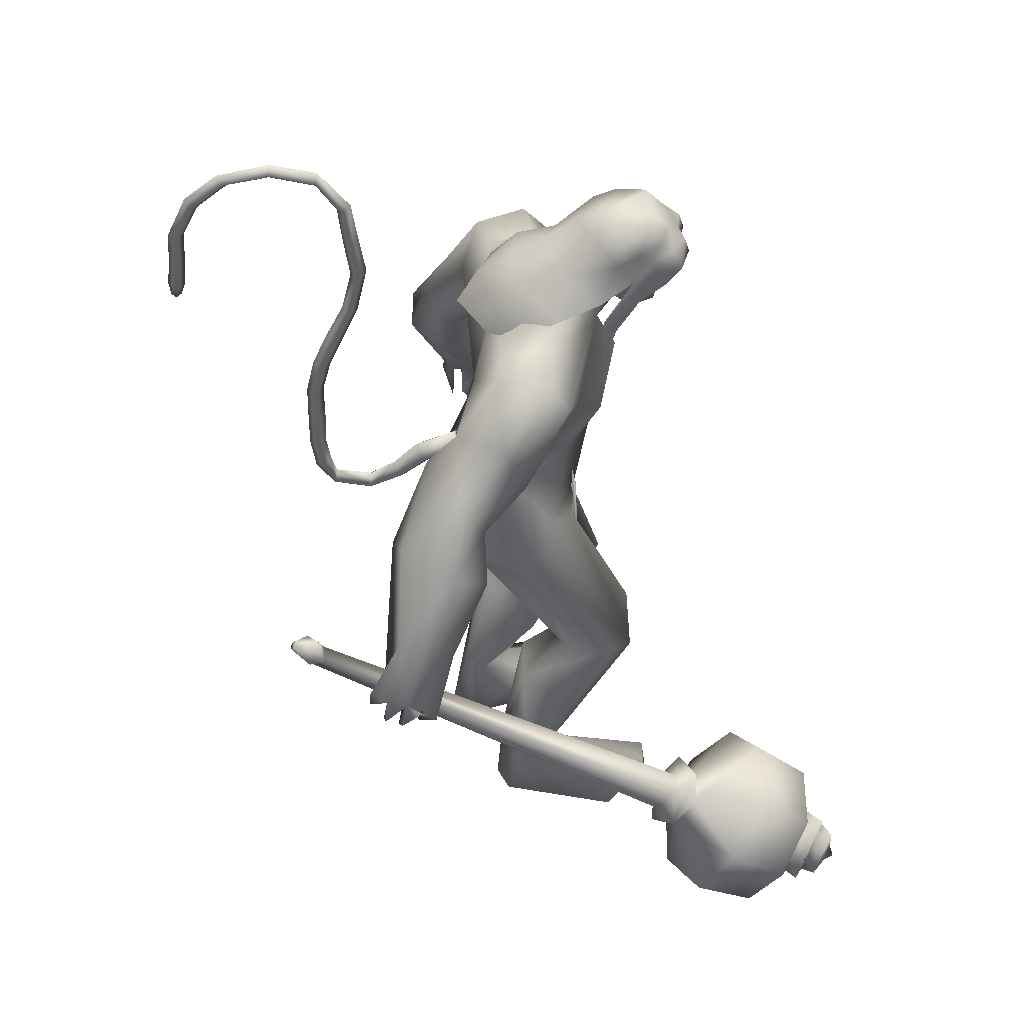
<metadata>
{"format":"obj","ext":"obj","renderer":"f3d","projection":"perspective","resolution":1024,"background":"white","views":[{"elev":46.8,"azim":-7.4,"up":"+Z"}]}
</metadata>
<code>
o body_mesh15-geometry.001
v -0.2507 -0.4674 0.4998
v 0.5479 -0.1711 1.498
v -0.04938 -0.3852 0.4804
v 0.003501 -0.4347 1.969
v -0.06785 -0.9704 1.998
v 0.5135 -0.4597 2.358
v 0.454 -0.9255 2.416
v 0.8739 -1.135 2.476
v 0.4045 -1.243 1.747
v -0.3378 -0.6126 -0.2979
v 0.589 -0.5499 1.184
v 0.8651 -0.3334 2.157
v 1.229 -0.4998 2.763
v 0.948 -0.119 2.651
v -0.5393 -0.7539 3.868
v -0.2655 -0.219 3.499
v -0.9537 -0.5117 4.085
v -0.8924 0.05233 4.135
v -0.6989 0.04135 5.118
v -0.904 0.6277 4.112
v -0.3709 0.6127 5.484
v -0.1375 0.8614 5.245
v -0.4471 -0.5672 5.448
v -0.2323 -0.8362 5.253
v 0.04891 -1.16 3.926
v 1.212 -0.9486 2.381
v 0.498 -0.9578 1.077
v -0.007306 -0.8969 0.3049
v 0.34 -0.7503 0.4615
v -0.2319 -0.8894 -0.304
v 0.9567 -1.424 -0.1208
v 1.134 -0.5504 -0.1187
v 1.498 -0.9298 -0.09161
v 1.487 -0.7155 0.09452
v 1.439 -1.107 0.09984
v 0.503 -0.5152 0.1593
v 0.2983 -0.8088 4.445
v 0.5601 -0.4298 4.175
v 0.1868 -0.000994 3.639
v 0.4681 -0.02251 3.835
v 0.6362 -0.03542 4.274
v 0.4503 -0.567 5.349
v 0.8042 -0.03568 5.365
v 0.2509 -0.8739 5.692
v -0.4949 0.04216 6.007
v 0.3519 0.8636 5.675
v 0.3603 1.15 6.222
v -0.4934 0.9754 6.758
v -0.3101 1.033 6.048
v -0.5839 1.287 6.385
v -0.2879 1.341 7.079
v -0.5781 1.597 6.431
v 0.2388 1.439 7.133
v 0.2739 0.9708 7.197
v -0.2143 0.9524 7.119
v 0.5902 0.2896 7.601
v 0.4955 0.01156 7.663
v -0.2799 0.0396 7.02
v -0.5886 -0.8635 6.787
v 0.2263 -1.149 6.24
v 0.75 -0.9166 6.296
v 0.5099 0.53 5.339
v 0.394 0.7813 4.358
v 0.5817 0.3689 4.125
v -0.4067 0.02781 3.684
v -0.3108 0.2776 3.517
v -0.5031 0.8321 3.922
v 0.8511 0.862 6.291
v 1.044 -0.0334 6.386
v 0.4705 -1.144 6.601
v 0.8377 -0.008883 6.775
v 0.3236 -1.474 6.838
v 0.6664 -0.4106 6.982
v 0.1897 -0.9427 7.208
v 0.5771 -0.2758 7.6
v -0.2956 -0.8684 7.142
v 0.9123 -0.3304 7.376
v 1.03 -0.01117 7.076
v 0.9331 0.3196 7.372
v 1.147 0.3112 7.189
v 1.049 0.3736 7.856
v 1.156 0.3888 7.773
v 0.6614 0.1405 8.07
v 0.6947 0.4064 6.976
v 0.5946 1.121 6.598
v 0.1452 1.308 5.883
v 0.1946 1.65 5.929
v -0.6619 1.515 5.491
v -0.2324 1.67 5.396
v -0.6503 1.632 4.963
v -0.859 1.55 6.001
v -1.005 1.985 5.077
v -0.951 2.284 5.306
v -0.3373 2.505 5.314
v -0.4043 2.168 5.793
v -0.111 1.779 6.482
v 0.4734 1.463 6.855
v -0.1427 1.993 5.555
v -0.03878 1.84 5.021
v 0.05773 2.189 5.151
v -0.4113 2.079 4.268
v -0.4965 2.527 3.797
v -0.525 2.578 4.283
v -0.04141 2.216 4.149
v -0.5866 2.762 3.635
v -0.416 2.895 3.738
v -0.2086 2.9 3.796
v 0.06247 2.634 4.119
v -0.4295 2.048 3.867
v -0.2253 2.27 3.433
v -0.1793 2.409 3.842
v 0.1105 2.453 3.256
v 0.003837 2.863 3.725
v -0.252 2.525 3.147
v -0.2837 2.768 3.349
v 0.1956 2.716 3.508
v -0.09106 2.743 3.344
v -0.05801 2.46 3.092
v -0.4843 2.565 3.315
v 0.753 -0.2659 8.02
v 1.123 -0.3308 7.176
v 1.23 -0.00523 6.983
v 1.43 0.1386 7.115
v 1.401 -0.1848 7.121
v 1.455 -0.3285 7.571
v 0.9875 -0.3969 7.759
v 1.416 -0.1096 7.414
v 1.443 0.1313 7.299
v 1.48 0.281 7.569
v 1.572 0.2733 7.849
v 1.676 -0.0263 7.82
v 1.552 -0.3199 7.854
v 1.576 -0.03098 7.536
v 1.565 -0.02811 7.288
v 1.044 -0.3832 7.853
v -0.4853 -0.9164 6.108
v -0.1263 -1.298 5.88
v -0.3853 -1.227 7.122
v -0.839 -1.38 6.518
v -1.14 -1.352 6.176
v -1.028 -1.357 5.638
v -0.1444 -1.651 5.933
v -0.8506 -2.047 5.916
v -0.6112 -1.931 5.619
v -0.9915 -2.408 5.426
v -1.497 -2.045 5.61
v -1.568 -1.74 5.392
v -1.209 -1.491 5.118
v -0.3652 -1.706 6.54
v 0.1206 -1.412 7.13
v -0.6688 -1.599 5.462
v -0.676 -1.839 4.987
v -0.6219 -2.199 5.109
v -1.6 -2.457 4.556
v -1.335 -1.995 4.395
v -1.024 -2.261 4.182
v -1.032 -2.519 4.36
v -1.574 -2.858 4.027
v -1.781 -2.813 4.057
v -1.952 -2.65 4.017
v -1.764 -2.433 4.095
v -1.512 -2.431 4.016
v -1.301 -2.408 3.948
v -1.261 -2.829 3.702
v -1.412 -2.875 3.882
v -1.802 -2.73 3.635
v -1.813 -2.507 3.409
v -1.266 -2.325 3.519
v -1.446 -2.514 3.34
v -1.652 -2.487 3.274
v -1.628 -2.747 3.55
v -1.957 -2.49 3.66
v 0.2568 0.4783 2.345
v 0.2603 0.9468 2.407
v 0.1537 1.186 3.829
v 1.016 0.8775 2.279
v 1.043 0.4277 2.644
v 0.7042 0.082 2.58
v 0.5772 0.3089 2.124
v -0.2789 0.4991 2
v 0.2052 0.1731 1.511
v -0.5978 0.5393 0.5548
v -0.4295 0.4373 0.4438
v -0.5217 0.377 -0.3285
v -0.7424 0.7091 -0.3379
v -0.5871 0.9684 -0.3421
v 0.7503 0.4798 -0.168
v 0.6692 1.368 -0.1578
v 1.153 0.8168 -0.1361
v 1.114 0.9968 0.05787
v -0.3453 0.9427 0.2661
v -0.2883 1.039 2.026
v 0.1898 1.257 1.747
v 0.7007 1.108 2.4
v 0.2872 0.5381 1.192
v 0.2304 0.9546 1.073
v -0.01269 0.7568 0.4261
v 0.1204 0.5101 0.1103
v 1.119 0.6024 0.04707
v -0.1017 -0.3087 -0.2808
v 0.6386 0.0304 4.77
v 0.591 -0.174 4.738
v 0.8318 0.2469 1.584
v 0.7308 -0.3245 1.445
v 0.483 0.09554 4.769
v 0.5294 0.4027 1.584
f 1 2 3
f 4 2 1
f 4 5 6
f 6 5 7
f 5 8 7
f 5 9 8
f 4 1 5
f 5 1 10
f 2 11 3
f 12 11 2
f 12 13 11
f 12 14 13
f 6 14 12
f 15 6 7
f 15 16 6
f 16 15 17
f 17 15 25
f 15 7 25
f 7 8 25
f 9 26 8
f 9 27 26
f 28 27 9
f 28 29 27
f 30 31 28
f 32 31 30
f 32 33 31
f 32 34 33
f 34 29 35
f 36 29 34
f 28 35 29
f 35 28 31
f 31 33 35
f 34 35 33
f 3 29 36
f 11 29 3
f 27 29 11
f 26 27 11
f 26 11 13
f 25 8 26
f 25 26 37
f 38 37 26
f 40 38 39
f 41 38 40
f 37 38 41
f 24 42 44
f 23 24 44
f 45 19 23
f 45 21 19
f 21 47 46
f 48 47 21
f 48 49 47
f 48 50 49
f 51 50 48
f 51 52 50
f 53 51 54
f 51 55 54
f 55 51 48
f 55 57 56
f 57 55 58
f 55 48 58
f 58 48 45
f 48 21 45
f 59 45 23
f 23 44 60
f 60 44 61
f 61 44 42
f 61 42 43
f 43 41 62
f 43 42 41
f 63 41 64
f 41 40 64
f 64 40 39
f 65 66 39
f 66 65 18
f 18 65 16
f 65 39 16
f 39 38 13
f 38 26 13
f 39 13 14
f 6 39 14
f 16 39 6
f 18 16 17
f 20 175 67
f 21 46 22
f 22 46 62
f 68 62 46
f 68 43 62
f 69 43 68
f 69 61 43
f 60 61 70
f 69 70 61
f 71 70 69
f 71 72 70
f 73 72 71
f 73 74 72
f 75 74 73
f 75 76 74
f 76 58 59
f 57 58 76
f 57 76 75
f 75 73 77
f 77 73 71
f 77 71 78
f 79 78 71
f 79 80 78
f 81 82 79
f 56 81 79
f 83 81 56
f 83 56 57
f 56 79 84
f 79 71 84
f 84 71 97
f 71 85 97
f 71 69 85
f 85 69 68
f 47 85 68
f 86 85 47
f 85 86 87
f 88 89 86
f 88 90 89
f 91 90 88
f 92 90 91
f 91 93 92
f 93 52 95
f 52 93 91
f 91 88 49
f 88 86 49
f 49 86 47
f 91 49 50
f 50 52 91
f 52 96 95
f 52 51 96
f 51 53 96
f 96 53 97
f 97 53 54
f 97 54 84
f 56 84 54
f 54 55 56
f 85 87 97
f 96 97 87
f 95 96 87
f 87 86 89
f 87 89 98
f 98 89 99
f 90 99 89
f 94 98 100
f 95 98 94
f 95 87 98
f 93 95 94
f 98 99 100
f 90 101 99
f 92 101 90
f 92 102 101
f 92 103 102
f 93 103 92
f 93 94 103
f 100 99 104
f 101 104 99
f 102 103 105
f 103 106 105
f 103 107 106
f 103 94 107
f 94 108 107
f 94 100 108
f 100 104 108
f 109 110 104
f 111 110 109
f 104 110 111
f 108 104 111
f 108 111 112
f 111 113 112
f 102 111 101
f 106 111 102
f 111 106 114
f 106 115 114
f 106 107 115
f 107 108 113
f 113 108 116
f 108 112 116
f 113 116 112
f 107 113 117
f 113 118 117
f 111 118 113
f 111 107 118
f 111 114 107
f 107 114 115
f 107 117 118
f 102 119 106
f 102 105 119
f 106 119 105
f 101 111 109
f 101 109 104
f 47 68 46
f 83 57 75
f 83 75 120
f 120 75 126
f 75 77 126
f 78 121 77
f 78 122 121
f 123 122 80
f 123 124 122
f 121 124 125
f 124 121 122
f 77 121 125
f 77 125 126
f 125 124 127
f 127 124 128
f 128 124 123
f 128 123 80
f 80 122 78
f 80 129 128
f 79 129 80
f 79 82 129
f 82 130 129
f 130 131 129
f 132 125 131
f 126 125 132
f 133 125 127
f 131 125 133
f 131 133 129
f 127 134 133
f 128 134 127
f 128 133 134
f 129 133 128
f 120 126 135
f 58 45 59
f 59 23 60
f 59 60 136
f 136 60 137
f 137 60 70
f 74 150 72
f 74 138 150
f 76 138 74
f 76 59 138
f 138 59 139
f 59 136 139
f 140 139 136
f 203 206 201
f 140 136 141
f 141 136 137
f 143 144 142
f 143 145 144
f 146 145 143
f 140 147 146
f 147 140 148
f 140 141 148
f 139 140 146
f 146 143 139
f 139 143 149
f 143 142 149
f 149 142 72
f 70 72 142
f 149 72 150
f 139 149 138
f 138 149 150
f 70 142 137
f 141 137 151
f 142 151 137
f 142 144 151
f 144 152 151
f 144 153 152
f 145 153 144
f 148 151 152
f 141 151 148
f 146 154 145
f 146 147 154
f 147 148 155
f 148 152 155
f 155 152 156
f 153 156 152
f 153 157 156
f 145 157 153
f 145 158 157
f 154 158 145
f 154 159 158
f 160 159 154
f 161 162 159
f 161 155 162
f 147 155 161
f 147 161 154
f 161 160 154
f 157 163 156
f 157 164 163
f 158 164 157
f 158 165 164
f 159 166 158
f 159 167 166
f 162 167 159
f 162 158 167
f 155 163 162
f 163 168 156
f 155 168 163
f 155 156 168
f 163 165 162
f 163 169 165
f 164 169 163
f 169 164 165
f 162 165 170
f 165 171 170
f 158 171 165
f 158 170 171
f 162 170 158
f 158 166 167
f 172 159 160
f 161 159 172
f 161 172 160
f 66 173 39
f 67 173 66
f 67 174 173
f 67 175 174
f 64 176 63
f 64 177 176
f 39 177 64
f 39 178 177
f 173 178 39
f 173 179 178
f 180 179 173
f 180 181 179
f 182 181 180
f 182 183 181
f 182 184 183
f 185 184 182
f 186 184 185
f 186 187 184
f 188 187 186
f 188 189 187
f 188 191 190
f 186 191 188
f 186 185 191
f 192 185 182
f 185 192 191
f 192 193 191
f 180 192 182
f 192 194 193
f 192 174 194
f 192 173 174
f 192 180 173
f 174 175 194
f 175 176 194
f 175 63 176
f 179 177 178
f 195 177 179
f 176 177 195
f 193 194 176
f 193 176 196
f 176 195 196
f 195 183 197
f 183 198 197
f 183 184 198
f 184 187 198
f 198 187 199
f 187 189 199
f 190 197 199
f 191 197 190
f 191 196 197
f 191 193 196
f 196 195 197
f 197 198 199
f 188 190 189
f 199 189 190
f 181 183 195
f 179 181 195
f 67 66 20
f 18 20 66
f 36 34 32
f 200 36 32
f 3 36 200
f 1 3 200
f 10 1 200
f 200 30 10
f 200 32 30
f 30 28 10
f 10 28 5
f 5 28 9
f 4 6 12
f 4 12 2
f 202 203 201
f 202 204 203
f 202 205 206
f 202 206 204
f 204 206 203
f 201 205 202
f 206 205 201
f 19 18 17
f 19 20 18
f 21 20 19
f 20 21 22
f 23 19 17
f 17 24 23
f 17 25 24
f 42 37 41
f 24 37 42
f 24 25 37
f 62 41 63
f 20 22 175
f 22 63 175
f 22 62 63
o Cylinder_Cylinder.001
v 1.375 -2.481 1.826
v -2.591 -2.277 4.235
v 1.253 -2.6 1.659
v -2.409 -2.38 4.315
v 1.24 -2.866 1.693
v 1.419 -2.883 1.967
v -2.386 -2.195 4.349
v 1.473 -2.655 2.004
v -2.584 -2.119 4.286
v -2.555 -2.447 4.378
v -2.436 -2.282 4.524
v -2.713 -2.194 4.476
v -2.734 -2.219 4.449
v -2.74 -2.261 4.447
v -2.729 -2.294 4.47
v -2.707 -2.299 4.505
v -2.686 -2.274 4.531
v -2.68 -2.233 4.533
v -2.549 -2.114 4.464
v 1.307 -2.368 1.547
v 1.189 -2.829 1.44
v 1.358 -3.152 1.763
v 1.673 -2.781 2.15
v 1.57 -2.354 1.938
v 1.54 -2.436 1.606
v 1.387 -2.662 1.421
v 1.449 -3.006 1.573
v 1.658 -2.974 1.888
v 1.703 -2.528 1.886
v 1.378 -2.986 0.8235
v 1.967 -3.671 1.706
v 2.44 -2.52 2.199
v 1.538 -2.301 0.7093
v 1.625 -3.605 1.093
v 2.373 -3.262 2.148
v 2.265 -1.954 1.779
v 1.849 -1.881 1.214
v 1.596 -3.051 0.5346
v 2.183 -2.427 0.4062
v 2.041 -3.06 0.3656
v 2.243 -3.581 0.7156
v 2.57 -3.688 1.294
v 2.917 -3.272 1.671
v 2.999 -2.632 1.751
v 2.841 -2.116 1.372
v 2.459 -2.002 0.8299
v 2.765 -2.618 0.6959
v 2.671 -2.959 0.612
v 2.803 -3.194 0.8543
v 3.014 -2.8 1.108
v 3.014 -2.395 0.8452
v 2.655 -2.805 0.3546
v 2.832 -3.389 0.7426
v 3.205 -2.981 1.223
v 3.08 -2.66 0.7152
v 2.919 -2.874 0.5132
v 3.008 -3.155 0.6979
v 3.176 -2.923 0.9183
v 3.037 -2.657 0.4356
v 2.96 -3.004 0.379
v 3.09 -3.259 0.6125
v 3.339 -2.982 0.9419
v 3.263 -2.627 0.7739
v 3.404 -2.954 0.4775
v 3.278 -3.023 0.5004
v 3.365 -2.908 0.6289
f 210 212 213
f 209 211 208
f 211 212 210
f 222 216 217
f 207 230 226
f 214 207 213
f 213 215 225
f 215 218 225
f 213 225 217
f 210 213 217
f 210 217 216
f 210 216 208
f 225 218 224
f 220 208 221
f 215 208 220
f 226 230 235
f 215 219 218
f 207 214 230
f 211 209 227
f 228 227 232
f 209 207 226
f 229 228 234
f 243 242 251
f 227 226 232
f 226 231 232
f 243 235 242
f 232 236 233
f 231 243 232
f 238 234 241
f 237 233 240
f 236 232 239
f 242 238 251
f 213 207 208
f 236 244 240
f 238 241 249
f 249 241 237
f 237 240 247
f 240 244 246
f 244 239 246
f 245 239 243
f 252 251 256
f 256 249 248
f 253 256 257
f 251 250 256
f 255 247 246
f 246 245 253
f 256 255 259
f 245 252 253
f 256 260 257
f 255 254 259
f 257 260 261
f 254 253 258
f 253 257 258
f 264 260 259
f 259 258 263
f 262 258 257
f 265 269 270
f 261 264 268
f 264 263 267
f 267 263 262
f 272 268 271
f 266 265 270
f 267 266 271
f 272 271 270
f 208 211 210
f 213 208 215
f 217 225 224
f 223 217 224
f 221 216 222
f 214 212 229
f 229 212 228
f 212 211 228
f 228 211 227
f 243 231 235
f 230 229 235
f 235 229 234
f 234 228 233
f 238 235 234
f 237 234 233
f 235 238 242
f 234 237 241
f 233 236 240
f 232 243 239
f 244 236 239
f 250 249 256
f 248 247 255
f 265 261 269
f 266 262 265
f 262 261 265
f 269 268 272
f 212 214 213
f 223 222 217
f 222 220 221
f 224 222 223
f 224 218 222
f 218 219 222
f 219 220 222
f 208 216 221
f 219 215 220
f 231 226 235
f 214 229 230
f 209 226 227
f 233 228 232
f 252 243 251
f 238 250 251
f 207 209 208
f 250 238 249
f 248 249 237
f 248 237 247
f 247 240 246
f 239 245 246
f 252 245 243
f 253 252 256
f 255 256 248
f 254 255 246
f 254 246 253
f 260 256 259
f 254 258 259
f 260 264 261
f 263 264 259
f 258 262 263
f 261 262 257
f 269 272 270
f 269 261 268
f 268 264 267
f 266 267 262
f 268 267 271
f 271 266 270
o tail_mesh15-geometry
v -0.658 0.04708 4.944
v -1.274 0.08865 4.547
v -0.6716 0.2037 5.04
v -1.328 0.2164 4.644
v -0.7306 0.04872 5.178
v -1.399 0.09003 4.74
v -0.7023 -0.1079 5.046
v -1.343 -0.03773 4.639
v -1.691 0.1168 4.35
v -1.673 0.2249 4.459
v -1.667 0.1182 4.567
v -1.685 0.01007 4.461
v -2.278 0.1639 4.744
v -2.187 0.2524 4.788
v -2.11 0.1647 4.834
v -2.192 0.07616 4.796
v -2.319 0.1998 5.451
v -2.221 0.2864 5.453
v -2.131 0.1967 5.462
v -2.224 0.1101 5.462
v -2.214 0.2387 6.231
v -2.123 0.3256 6.201
v -2.037 0.2363 6.18
v -2.123 0.1493 6.209
v -1.856 0.2717 6.963
v -1.78 0.3588 6.937
v -1.697 0.2695 6.919
v -1.78 0.1825 6.945
v -1.8 0.3126 7.812
v -1.724 0.3995 7.833
v -1.642 0.31 7.859
v -1.729 0.2233 7.842
v -2.039 0.3548 8.545
v -2.023 0.4426 8.622
v -2.013 0.3543 8.704
v -2.034 0.2666 8.624
v -2.911 0.4189 8.608
v -2.961 0.5083 8.663
v -3.024 0.4216 8.721
v -2.972 0.3322 8.657
v -3.425 0.4772 7.956
v -3.498 0.5673 7.961
v -3.584 0.4814 7.961
v -3.504 0.3912 7.952
v -3.478 0.5188 7.27
v -3.564 0.6091 7.278
v -3.655 0.5234 7.275
v -3.569 0.433 7.267
v -3.534 0.5297 7.115
v -3.584 0.5831 7.12
v -3.638 0.5324 7.118
v -3.587 0.479 7.114
v -1.746 0.2904 7.39
v -1.664 0.2009 7.413
v -1.576 0.2876 7.428
v -1.659 0.3771 7.405
v -2.497 0.3868 8.675
v -2.494 0.2986 8.749
v -2.481 0.3865 8.831
v -2.48 0.4746 8.748
v -1.84 0.3317 8.234
v -1.775 0.2426 8.253
v -1.696 0.3294 8.275
v -1.769 0.4188 8.245
v -2.307 0.22 5.857
v -2.217 0.1304 5.865
v -2.127 0.2172 5.863
v -2.214 0.3067 5.856
v -2.325 0.1821 5.095
v -2.238 0.09276 5.108
v -2.148 0.1796 5.111
v -2.234 0.269 5.098
v -2.051 0.2555 6.593
v -1.958 0.1661 6.568
v -1.873 0.2531 6.538
v -1.958 0.3424 6.56
v -3.25 0.4496 8.321
v -3.313 0.3629 8.372
v -3.371 0.4524 8.432
v -3.302 0.5389 8.38
v -3.446 0.4979 7.604
v -3.529 0.412 7.596
v -3.615 0.5024 7.603
v -3.524 0.5881 7.606
v -2.09 0.1404 4.455
v -2.074 0.04323 4.554
v -2.049 0.1416 4.646
v -2.064 0.2388 4.551
v -0.9806 0.06786 4.779
v -1.069 0.21 4.895
v -1.166 0.06935 4.997
v -1.082 -0.07283 4.886
f 361 274 362
f 362 276 363
f 274 280 281
f 364 280 274
f 363 278 280
f 273 275 279
f 357 358 288
f 280 278 284
f 278 276 282
f 276 274 281
f 341 342 292
f 358 359 287
f 359 360 287
f 360 357 286
f 337 338 296
f 342 343 291
f 343 344 291
f 344 341 290
f 345 346 300
f 338 339 295
f 339 340 295
f 340 337 294
f 325 326 304
f 346 347 299
f 347 348 299
f 348 345 298
f 333 334 308
f 326 327 303
f 327 328 303
f 328 325 302
f 329 330 312
f 334 335 307
f 335 336 307
f 336 333 306
f 349 350 316
f 330 331 311
f 331 332 311
f 332 329 310
f 353 354 320
f 350 351 315
f 351 352 315
f 352 349 314
f 317 320 324
f 354 355 319
f 355 356 319
f 356 353 318
f 322 321 323
f 320 319 323
f 319 318 323
f 318 317 322
f 297 300 326
f 300 299 327
f 299 298 327
f 298 297 328
f 305 308 330
f 308 307 331
f 307 306 331
f 306 305 332
f 301 304 334
f 304 303 335
f 303 302 335
f 302 301 336
f 289 292 338
f 292 291 339
f 291 290 339
f 290 289 340
f 285 288 342
f 288 287 343
f 287 286 343
f 286 285 344
f 293 296 346
f 296 295 347
f 295 294 347
f 294 293 348
f 309 312 350
f 312 311 351
f 311 310 351
f 310 309 352
f 313 316 354
f 316 315 355
f 315 314 355
f 314 313 356
f 281 284 358
f 284 283 359
f 283 282 359
f 282 281 360
f 273 361 362
f 275 362 363
f 279 364 273
f 277 363 279
f 274 276 362
f 276 278 363
f 280 284 281
f 361 364 274
f 364 363 280
f 275 277 279
f 285 357 288
f 278 283 284
f 283 278 282
f 282 276 281
f 289 341 292
f 288 358 287
f 360 286 287
f 357 285 286
f 293 337 296
f 292 342 291
f 344 290 291
f 341 289 290
f 297 345 300
f 296 338 295
f 340 294 295
f 337 293 294
f 301 325 304
f 300 346 299
f 348 298 299
f 345 297 298
f 305 333 308
f 304 326 303
f 328 302 303
f 325 301 302
f 309 329 312
f 308 334 307
f 336 306 307
f 333 305 306
f 313 349 316
f 312 330 311
f 332 310 311
f 329 309 310
f 317 353 320
f 316 350 315
f 352 314 315
f 349 313 314
f 321 317 324
f 320 354 319
f 356 318 319
f 353 317 318
f 321 324 323
f 324 320 323
f 318 322 323
f 317 321 322
f 325 297 326
f 326 300 327
f 298 328 327
f 297 325 328
f 329 305 330
f 330 308 331
f 306 332 331
f 305 329 332
f 333 301 334
f 334 304 335
f 302 336 335
f 301 333 336
f 337 289 338
f 338 292 339
f 290 340 339
f 289 337 340
f 341 285 342
f 342 288 343
f 286 344 343
f 285 341 344
f 345 293 346
f 346 296 347
f 294 348 347
f 293 345 348
f 349 309 350
f 350 312 351
f 310 352 351
f 309 349 352
f 353 313 354
f 354 316 355
f 314 356 355
f 313 353 356
f 357 281 358
f 358 284 359
f 282 360 359
f 281 357 360
f 275 273 362
f 277 275 363
f 364 361 273
f 363 364 279
o hair_mesh18-geometry
v 0.8156 -0.4523 8.037
v 0.9496 -0.5171 7.874
v 1.049 -0.4493 8.125
v 0.411 -0.4178 7.7
v 0.7441 -0.6362 7.473
v 0.3216 -0.7213 7.374
v 0.01185 -0.4592 7.594
v -0.06629 -0.6906 7.168
v -0.2598 -0.4882 7.309
v -0.3878 -0.4754 7.082
v -0.6551 0.04784 7.117
v -0.427 0.1379 7.421
v -0.2224 0.5567 7.301
v 0.04537 0.51 7.586
v -0.01486 0.7428 7.158
v 0.3723 0.7465 7.362
v 0.4396 0.4424 7.692
v 0.2777 0.112 7.805
v -0.08664 0.03001 7.668
v 0.6049 -0.04773 8.136
v 0.8459 0.4573 8.029
v 0.9104 -0.07082 8.28
v 1.079 0.4408 8.117
v 1.293 0.3451 8.173
v 1.364 0.2341 8.223
v 1.388 0.06819 8.181
v 1.364 -0.1952 8.257
v 1.269 -0.3753 8.18
v 1.178 -0.4704 7.954
v 1.131 -0.4859 7.619
v 1.33 -0.453 7.825
v 1.455 -0.528 7.595
v 1.183 -0.5852 7.447
v 0.8395 -0.4649 7.089
v 0.9631 -0.5289 7.014
v 0.8092 -0.6083 6.634
v 0.9778 -0.422 6.994
v 1.221 -0.3509 7.29
v 1.459 -0.3419 7.499
v 1.602 -0.3224 7.645
v 1.633 -0.4518 7.73
v 1.551 -0.3102 7.869
v 1.412 -0.3955 8.025
v 1.526 -0.1807 8.081
v 1.674 0.07042 7.865
v 1.532 0.2186 8.051
v 1.428 0.3911 8.023
v 1.208 0.4501 7.946
v 1.359 0.4202 7.816
v 1.57 0.2642 7.864
v 1.712 0.2029 7.902
v 1.684 -0.02882 7.753
v 1.699 -0.1928 7.905
v 1.742 -0.2322 7.773
v 1.756 0.1721 7.769
v 1.621 0.2686 7.639
v 1.662 0.4055 7.722
v 1.489 0.4822 7.586
v 1.461 0.3174 7.484
v 1.243 0.3147 7.284
v 1.218 0.4683 7.437
v 1.163 0.4619 7.61
v 0.9838 0.5099 7.864
v 0.7863 0.6341 7.461
v 0.9669 0.4022 7.278
v 1.097 0.5105 7.191
v 1.102 0.3369 7.173
v 0.9717 0.4321 6.87
v -0.351 0.55 7.075
f 365 366 367
f 368 366 365
f 368 369 366
f 368 370 369
f 371 370 368
f 371 372 370
f 373 372 371
f 374 372 373
f 373 375 374
f 376 375 373
f 376 377 375
f 378 377 376
f 377 378 379
f 378 380 379
f 378 381 380
f 378 382 381
f 382 378 383
f 383 378 376
f 383 376 371
f 371 376 373
f 382 383 371
f 382 371 368
f 384 382 368
f 384 381 382
f 384 385 381
f 386 385 384
f 385 386 387
f 387 386 388
f 388 386 389
f 389 386 390
f 390 386 391
f 386 392 391
f 386 367 392
f 386 365 367
f 386 384 365
f 384 368 365
f 367 393 392
f 367 366 393
f 366 394 393
f 369 394 366
f 393 394 395
f 394 396 395
f 394 397 396
f 398 397 394
f 398 399 397
f 398 400 399
f 399 400 401
f 402 399 401
f 397 399 402
f 396 397 402
f 396 402 403
f 404 396 403
f 405 396 404
f 395 396 405
f 406 395 405
f 395 406 407
f 408 407 406
f 408 391 407
f 390 391 408
f 409 390 408
f 410 390 409
f 389 390 410
f 411 389 410
f 411 388 389
f 388 411 412
f 412 411 413
f 411 414 413
f 411 410 414
f 410 415 414
f 410 409 415
f 415 409 416
f 417 416 409
f 417 418 416
f 417 405 418
f 417 406 405
f 408 406 417
f 409 408 417
f 418 405 404
f 418 404 416
f 415 416 419
f 419 416 420
f 419 420 421
f 421 420 422
f 420 423 422
f 422 423 424
f 425 422 424
f 426 422 425
f 426 413 422
f 412 413 426
f 427 412 426
f 387 412 427
f 387 388 412
f 385 387 427
f 381 385 427
f 381 427 428
f 428 427 426
f 381 428 380
f 413 421 422
f 413 414 421
f 414 415 421
f 415 419 421
f 429 426 425
f 429 425 430
f 425 424 430
f 424 431 430
f 430 431 432
f 429 430 432
f 391 392 407
f 392 393 407
f 393 395 407
f 433 377 379
f 377 433 375

</code>
